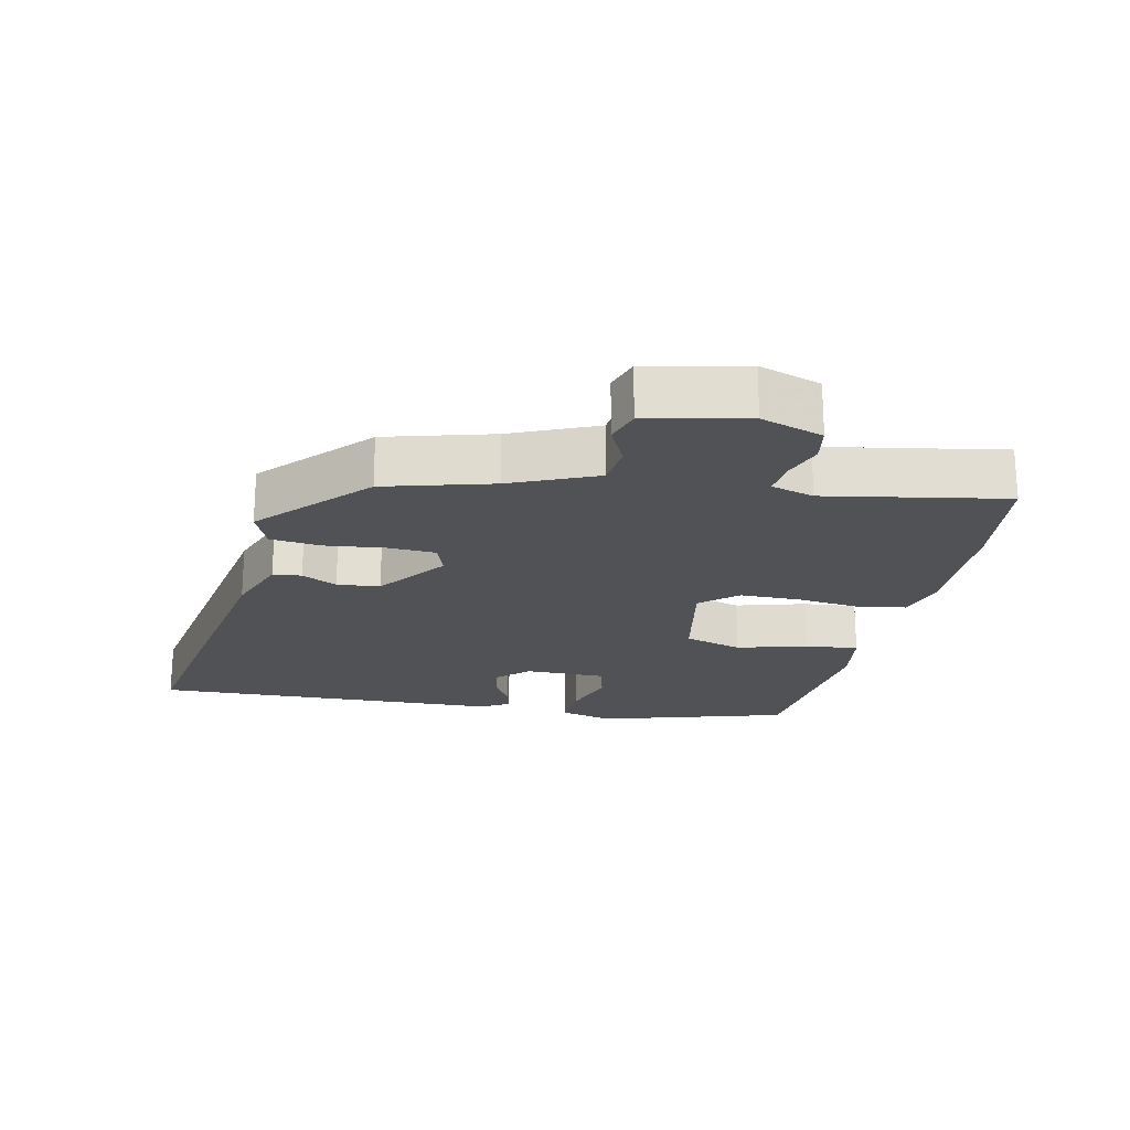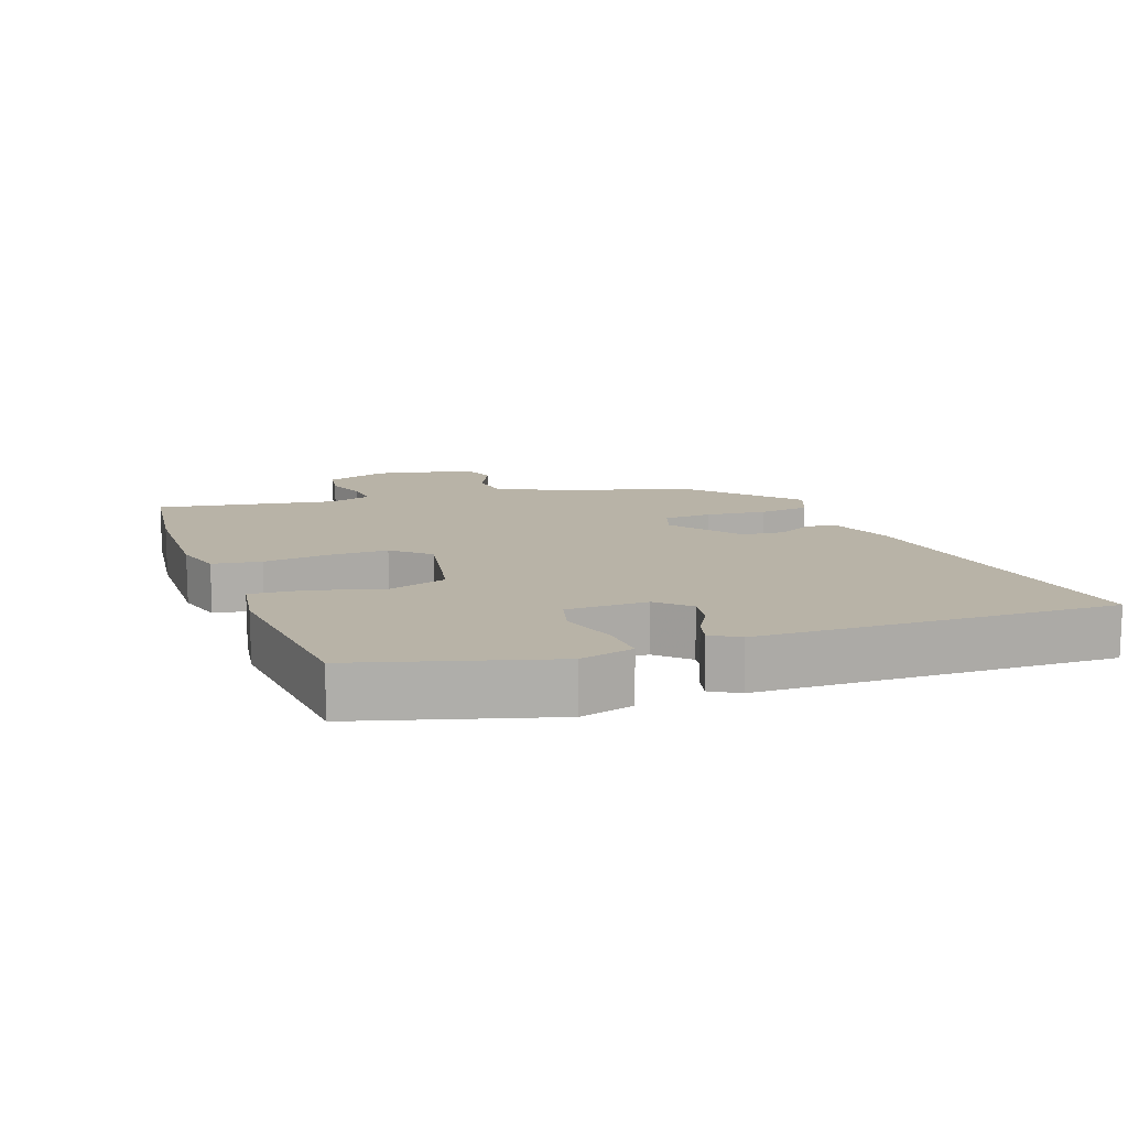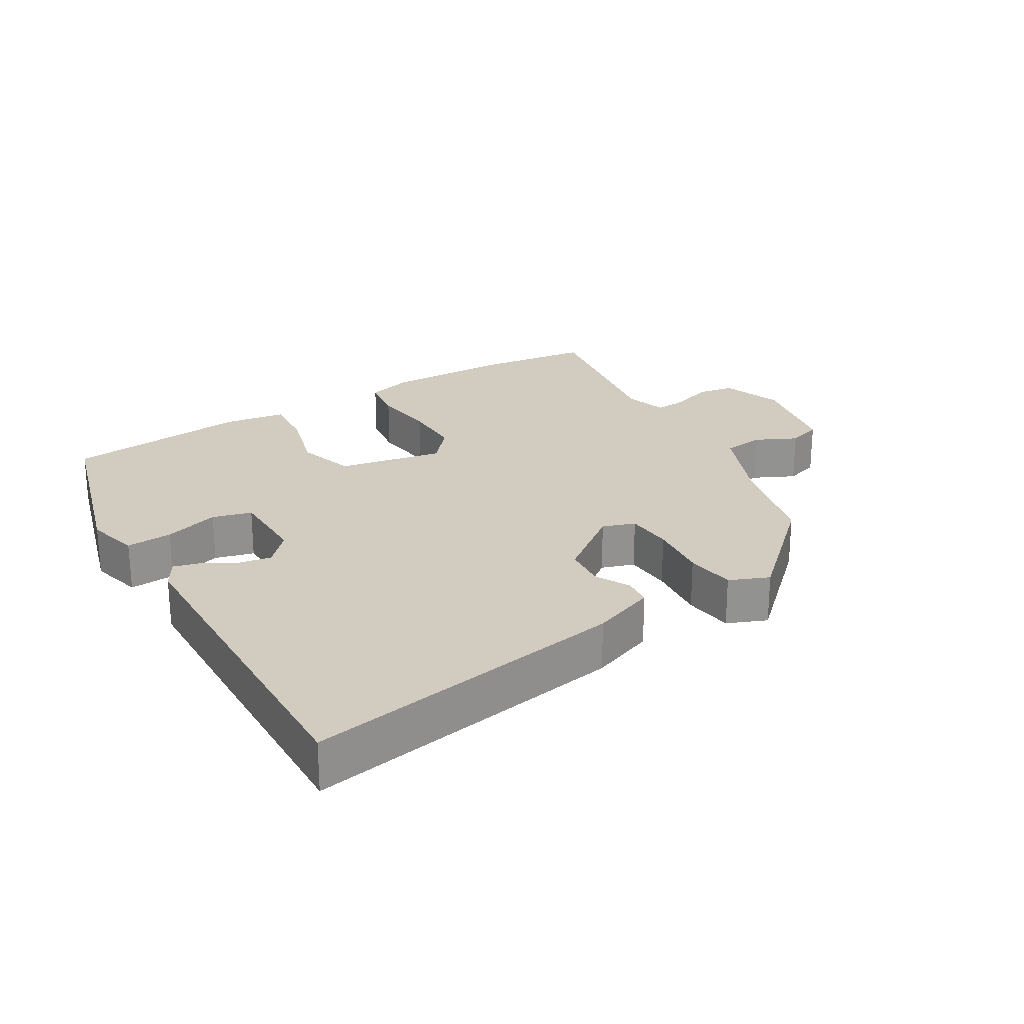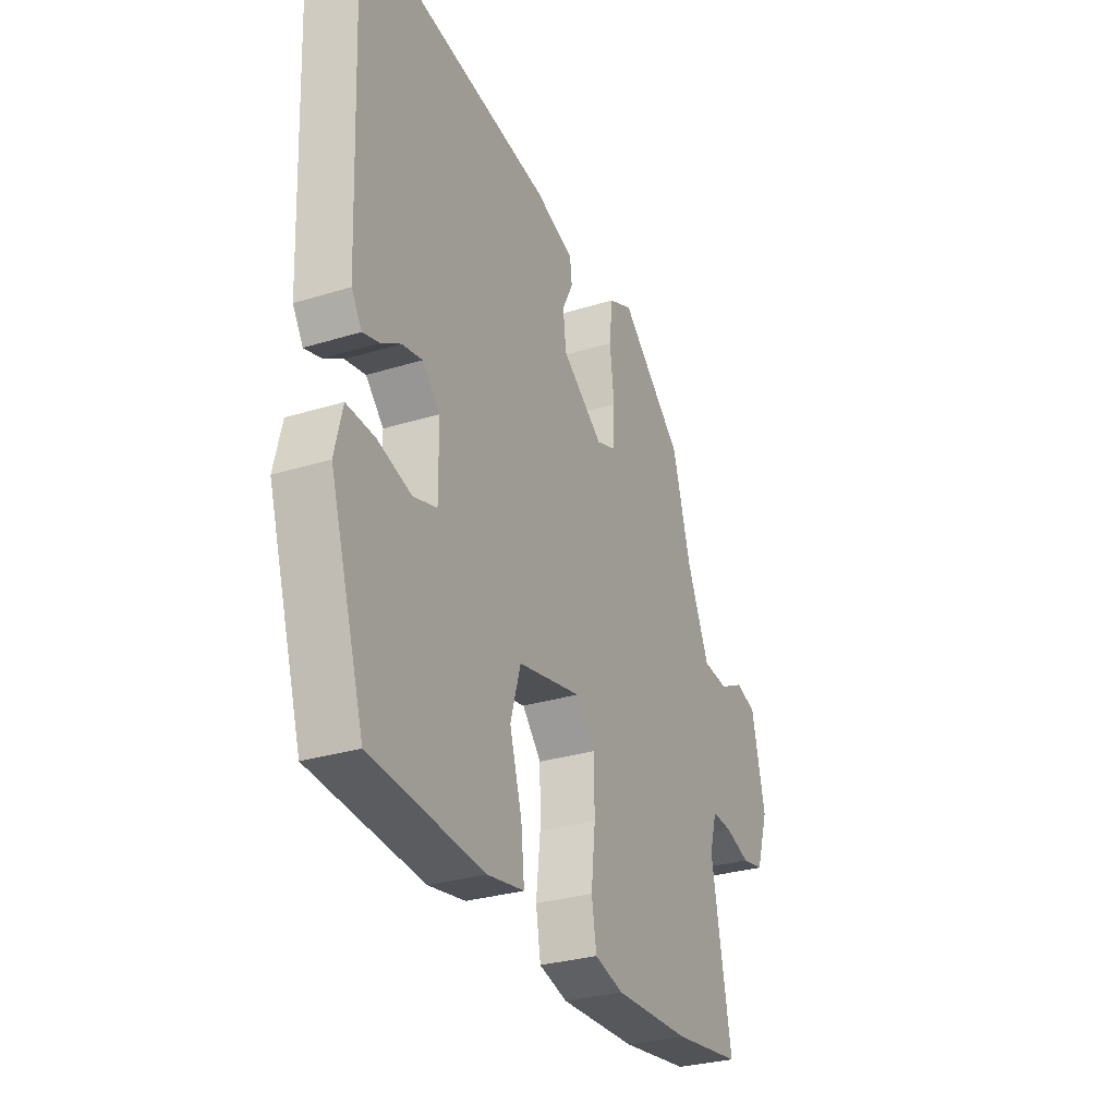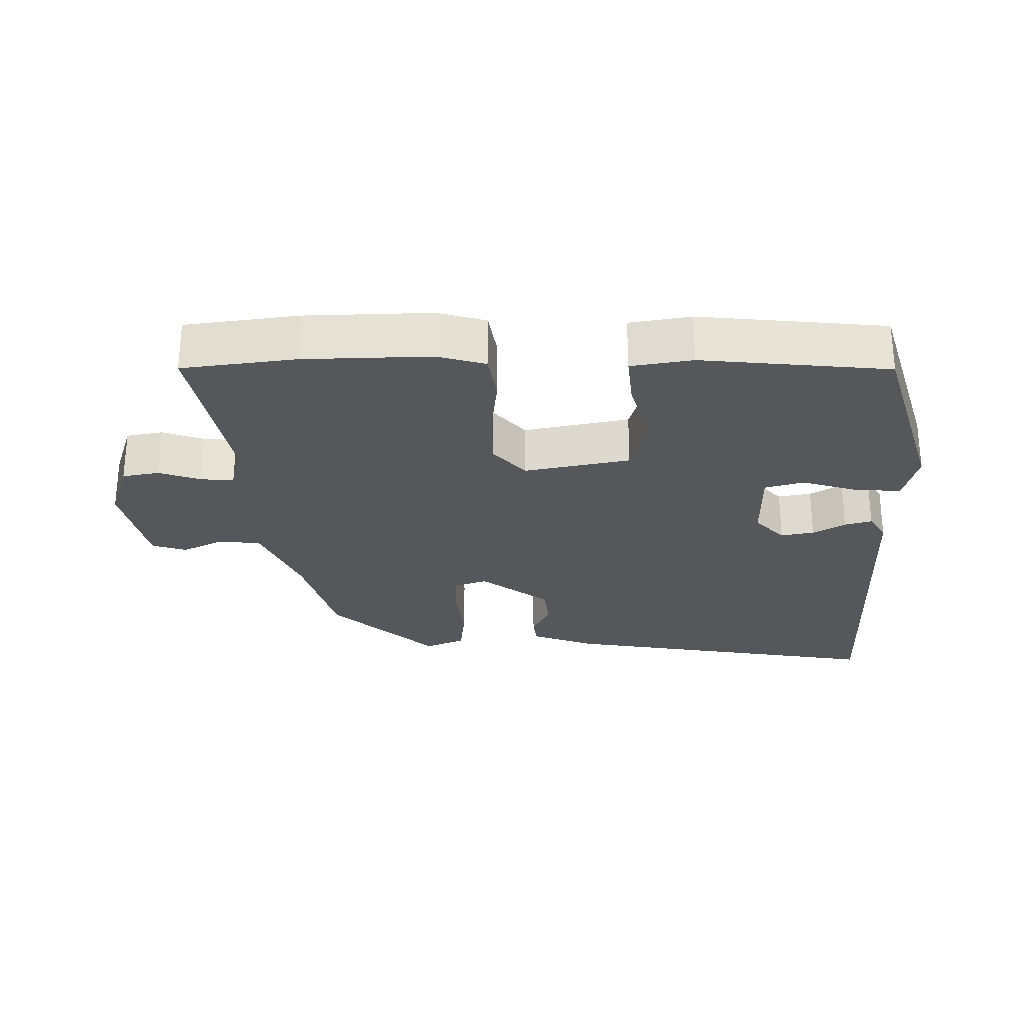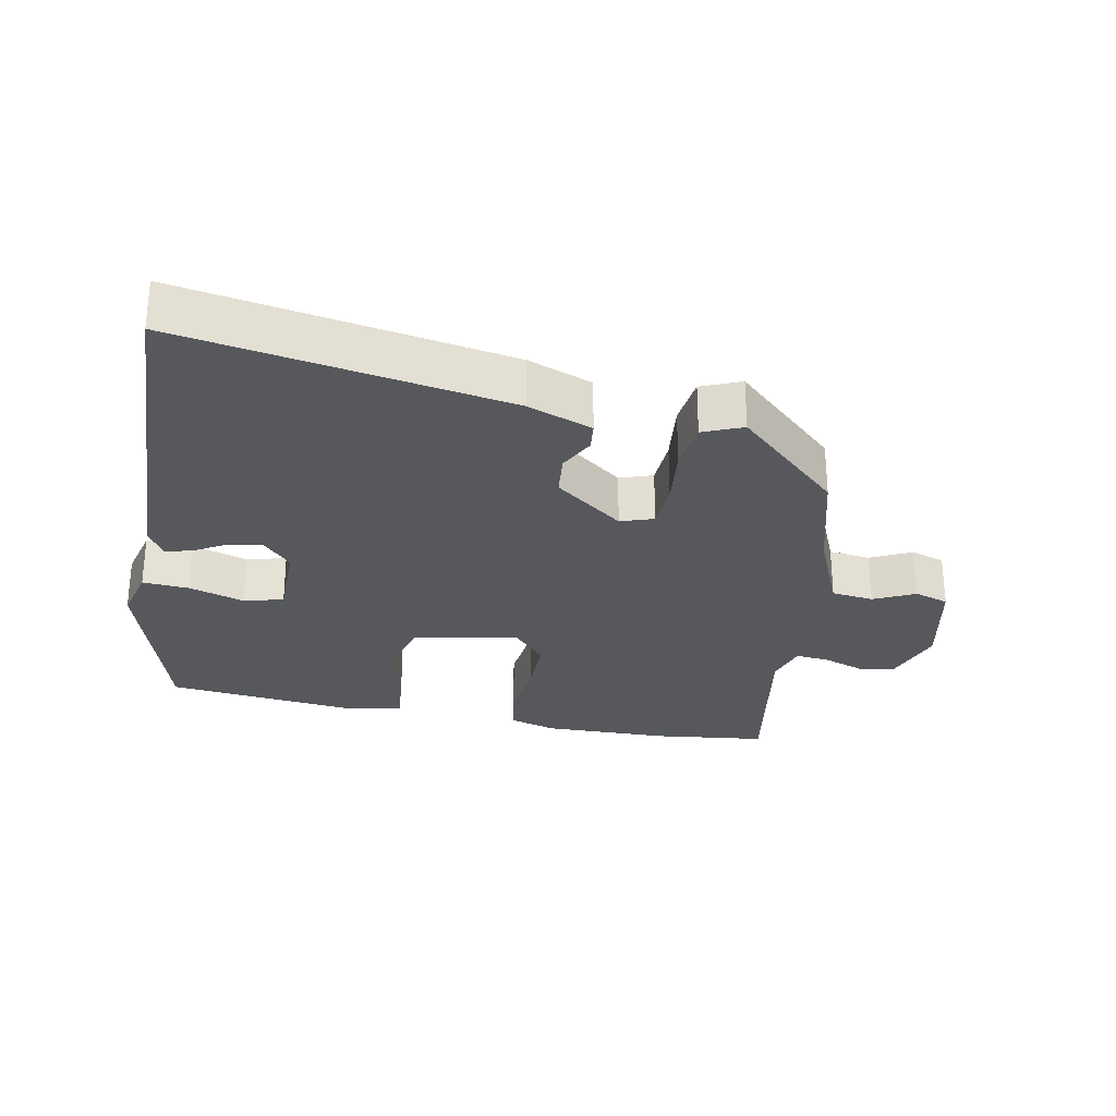
<metadata>
{"format":"obj","ext":"obj","renderer":"f3d","projection":"perspective","resolution":1024,"background":"white","views":[{"elev":-21.1,"azim":77.4,"up":"+Y"},{"elev":12.8,"azim":-110.5,"up":"+Y"},{"elev":24.1,"azim":-31.9,"up":"+Y"},{"elev":-29.5,"azim":-65.4,"up":"+Z"},{"elev":-27.1,"azim":-179.4,"up":"+Y"},{"elev":-28.3,"azim":-11.6,"up":"+Y"}]}
</metadata>
<code>
v -0.473 0.07 0.547
v 0.006 0.07 0.469
v 0.101 0.07 0.434
v 0.106 0.07 0.392
v 0.08 0.07 0.34
v 0.087 0.07 0.277
v 0.188 0.07 0.202
v 0.236 0.07 0.219
v 0.239 0.07 0.289
v 0.228 0.07 0.378
v 0.236 0.07 0.452
v 0.294 0.07 0.477
v 0.448 0.07 0.337
v 0.493 0.07 0.179
v 0.548 0.07 0.054
v 0.61 0.07 0.047
v 0.67 0.07 0.077
v 0.721 0.07 0.061
v 0.754 0.07 -0.085
v 0.724 0.07 -0.177
v 0.67 0.07 -0.187
v 0.609 0.07 -0.166
v 0.56 0.07 -0.162
v 0.542 0.07 -0.225
v 0.591 0.07 -0.488
v 0.424 0.07 -0.51
v 0.238 0.07 -0.515
v 0.168 0.07 -0.495
v 0.156 0.07 -0.424
v 0.166 0.07 -0.33
v 0.165 0.07 -0.241
v 0.118 0.07 -0.188
v -0.037 0.07 -0.219
v -0.062 0.07 -0.305
v -0.032 0.07 -0.408
v -0.024 0.07 -0.487
v -0.114 0.07 -0.502
v -0.389 0.07 -0.475
v -0.474 0.07 -0.196
v -0.455 0.07 -0.117
v -0.387 0.07 -0.121
v -0.305 0.07 -0.146
v -0.247 0.07 -0.13
v -0.248 0.07 -0.011
v -0.291 0.07 0.034
v -0.34 0.07 0.025
v -0.387 0.07 -0.003
v -0.427 0.07 -0.014
v -0.452 0.07 0.027
v -0.473 0 0.547
v 0.006 0 0.469
v 0.101 0 0.434
v 0.106 0 0.392
v 0.08 0 0.34
v 0.087 0 0.277
v 0.188 0 0.202
v 0.236 0 0.219
v 0.239 0 0.289
v 0.228 0 0.378
v 0.236 0 0.452
v 0.294 0 0.477
v 0.448 0 0.337
v 0.493 0 0.179
v 0.548 0 0.054
v 0.61 0 0.047
v 0.67 0 0.077
v 0.721 0 0.061
v 0.754 0 -0.085
v 0.724 0 -0.177
v 0.67 0 -0.187
v 0.609 0 -0.166
v 0.56 0 -0.162
v 0.542 0 -0.225
v 0.591 0 -0.488
v 0.424 0 -0.51
v 0.238 0 -0.515
v 0.168 0 -0.495
v 0.156 0 -0.424
v 0.166 0 -0.33
v 0.165 0 -0.241
v 0.118 0 -0.188
v -0.037 0 -0.219
v -0.062 0 -0.305
v -0.032 0 -0.408
v -0.024 0 -0.487
v -0.114 0 -0.502
v -0.389 0 -0.475
v -0.474 0 -0.196
v -0.455 0 -0.117
v -0.387 0 -0.121
v -0.305 0 -0.146
v -0.247 0 -0.13
v -0.248 0 -0.011
v -0.291 0 0.034
v -0.34 0 0.025
v -0.387 0 -0.003
v -0.427 0 -0.014
v -0.452 0 0.027
f 46 47 48 49
f 45 46 49 1
f 44 45 1 2
f 43 44 2 3
f 39 40 41 42
f 39 42 43
f 38 39 43
f 34 35 36 37
f 34 37 38 43
f 27 28 29 30
f 27 30 31
f 24 25 26 27
f 23 24 27 31
f 19 20 21 22
f 19 22 23
f 16 17 18 19
f 15 16 19 23
f 14 15 23 31
f 9 10 11 12
f 8 9 12 13
f 43 3 4 5
f 33 34 43 5
f 13 14 31 32
f 8 13 32 33
f 7 8 33
f 6 7 33
f 5 6 33
f 98 97 96 95
f 50 98 95 94
f 51 50 94 93
f 52 51 93 92
f 91 90 89 88
f 92 91 88
f 92 88 87
f 86 85 84 83
f 92 87 86 83
f 79 78 77 76
f 80 79 76
f 76 75 74 73
f 80 76 73 72
f 71 70 69 68
f 72 71 68
f 68 67 66 65
f 72 68 65 64
f 80 72 64 63
f 61 60 59 58
f 62 61 58 57
f 54 53 52 92
f 54 92 83 82
f 81 80 63 62
f 82 81 62 57
f 82 57 56
f 82 56 55
f 82 55 54
f 1 50 51 2
f 2 51 52 3
f 3 52 53 4
f 4 53 54 5
f 5 54 55 6
f 6 55 56 7
f 7 56 57 8
f 8 57 58 9
f 9 58 59 10
f 10 59 60 11
f 11 60 61 12
f 12 61 62 13
f 13 62 63 14
f 14 63 64 15
f 15 64 65 16
f 16 65 66 17
f 17 66 67 18
f 18 67 68 19
f 19 68 69 20
f 20 69 70 21
f 21 70 71 22
f 22 71 72 23
f 23 72 73 24
f 24 73 74 25
f 25 74 75 26
f 26 75 76 27
f 27 76 77 28
f 28 77 78 29
f 29 78 79 30
f 30 79 80 31
f 31 80 81 32
f 32 81 82 33
f 33 82 83 34
f 34 83 84 35
f 35 84 85 36
f 36 85 86 37
f 37 86 87 38
f 38 87 88 39
f 39 88 89 40
f 40 89 90 41
f 41 90 91 42
f 42 91 92 43
f 43 92 93 44
f 44 93 94 45
f 45 94 95 46
f 46 95 96 47
f 47 96 97 48
f 48 97 98 49
f 49 98 50 1

</code>
